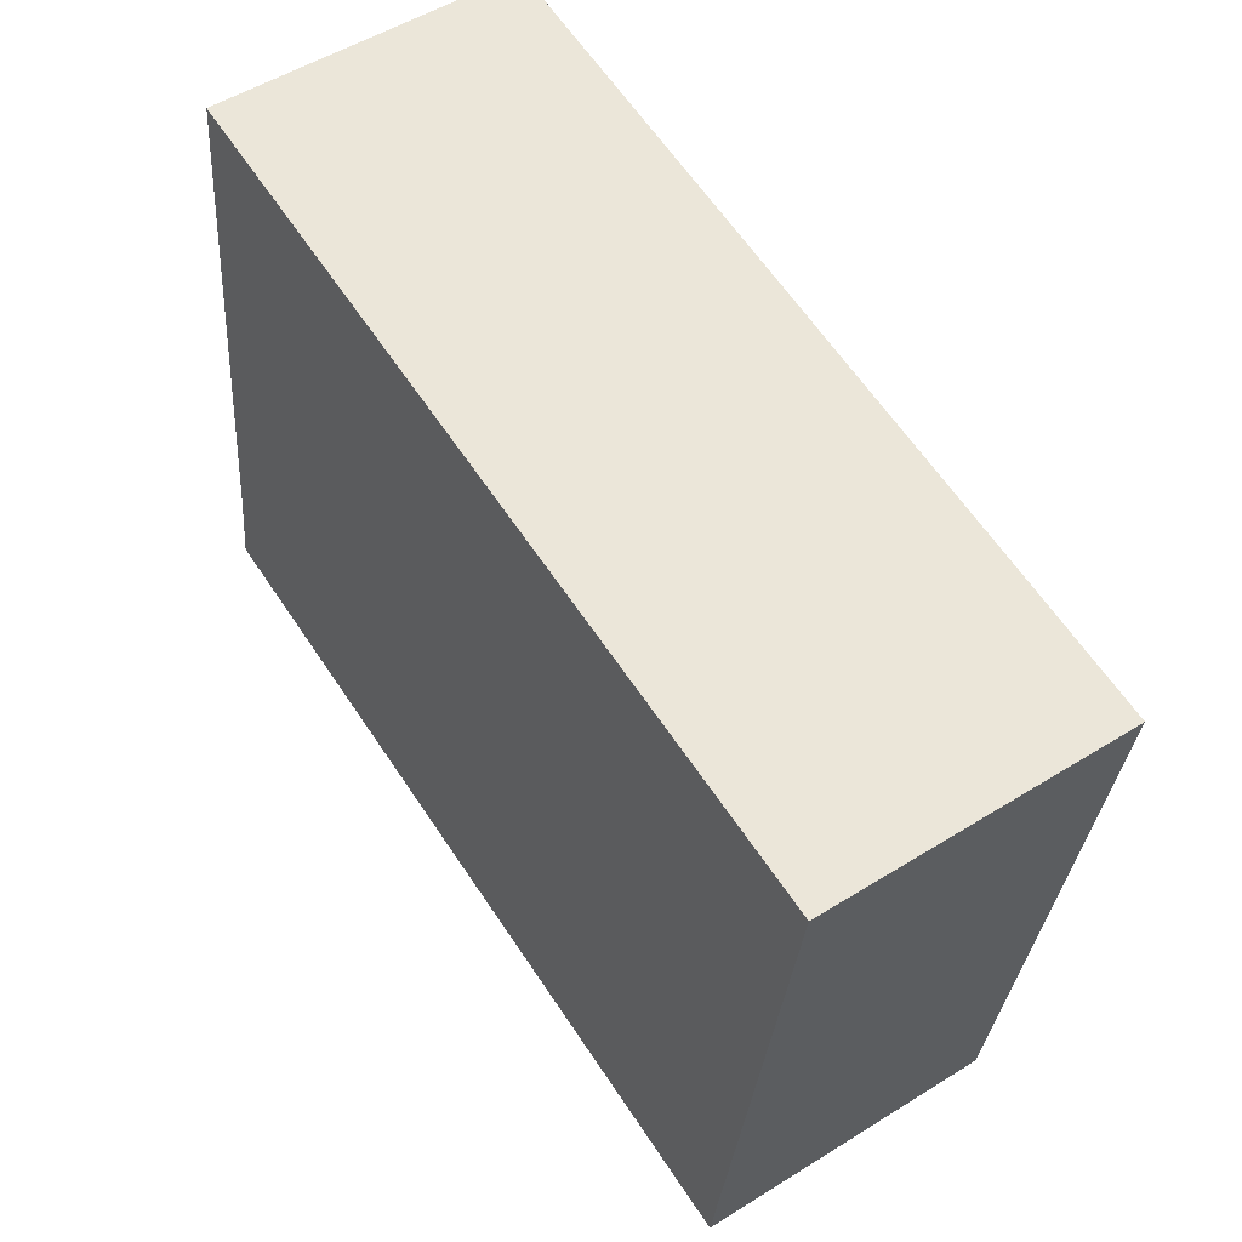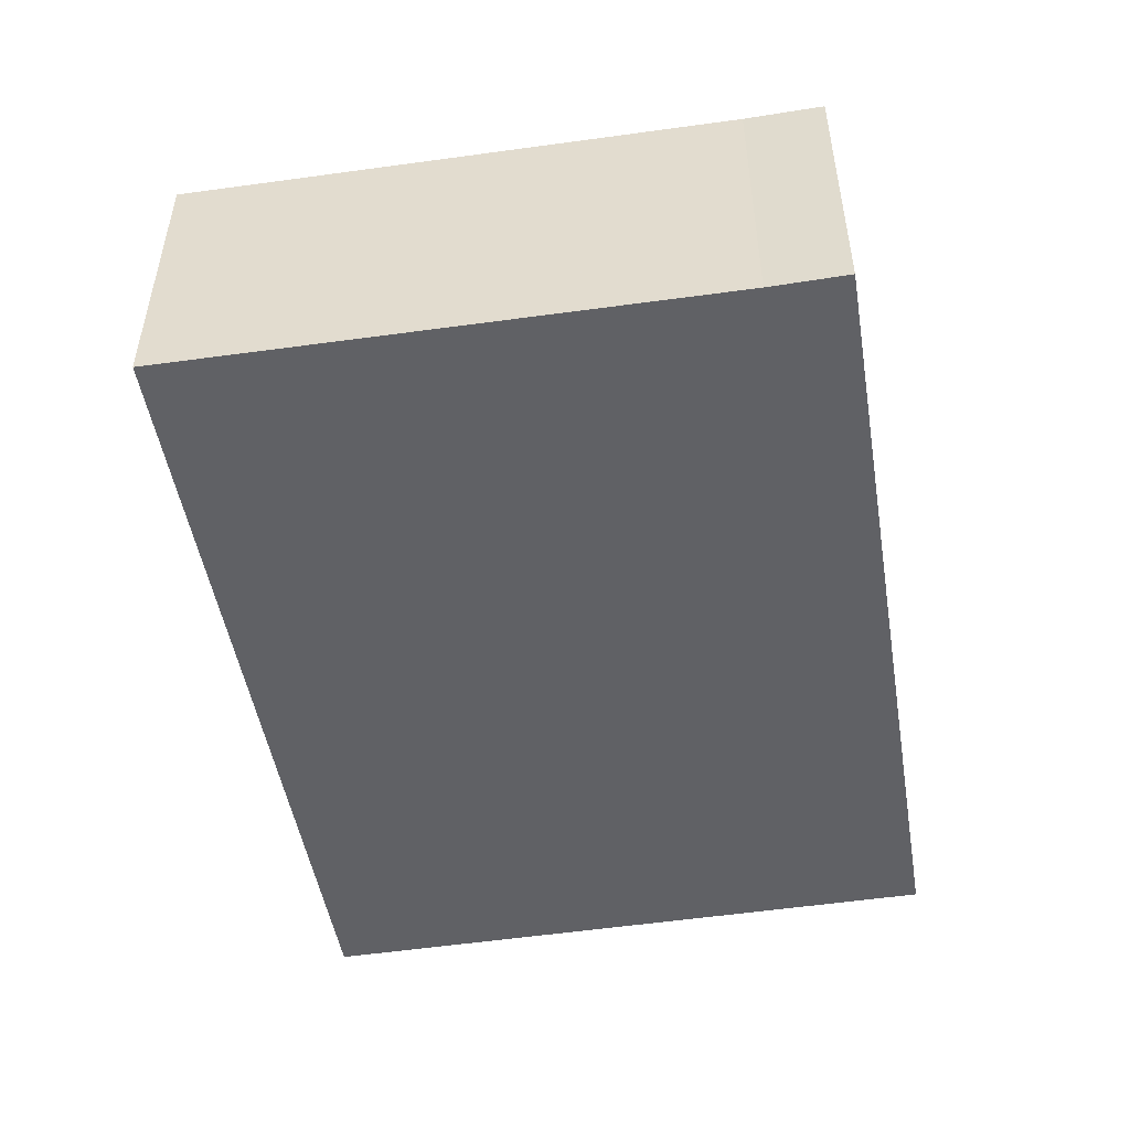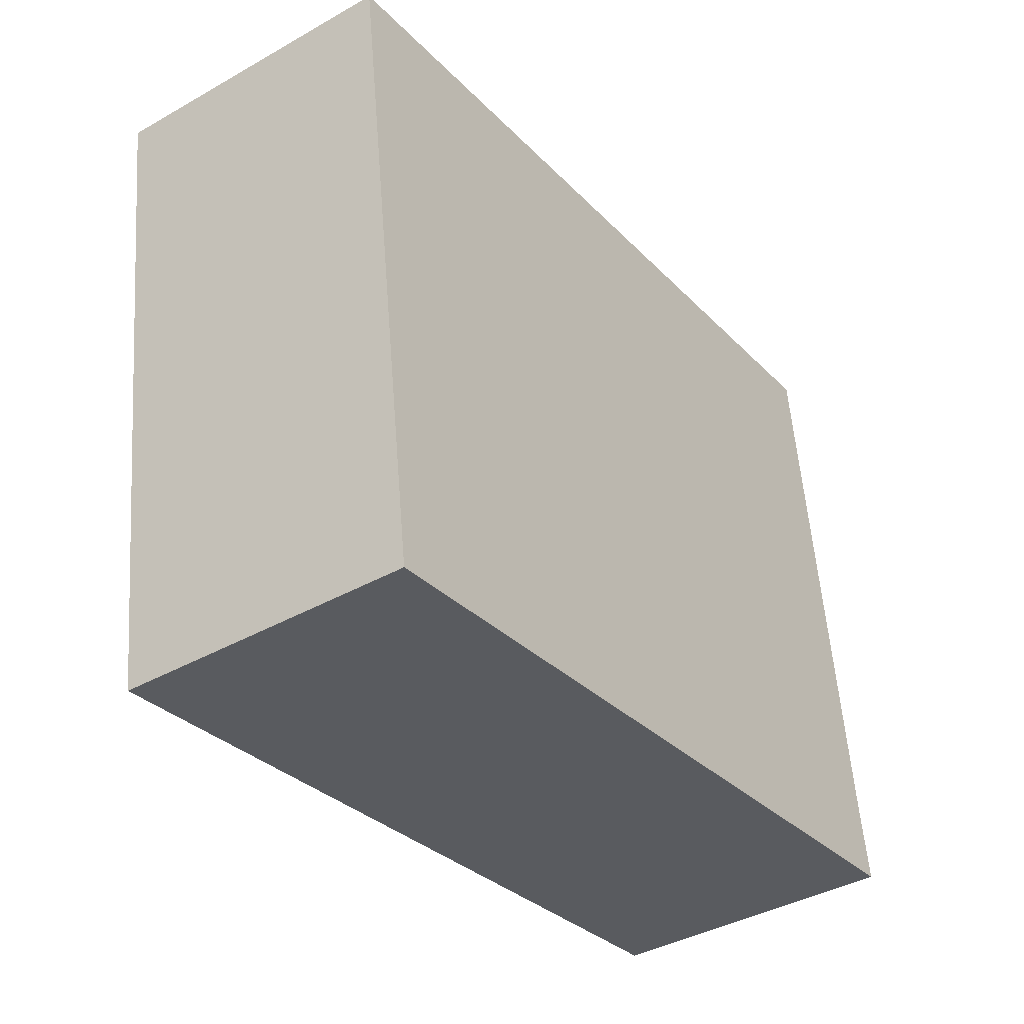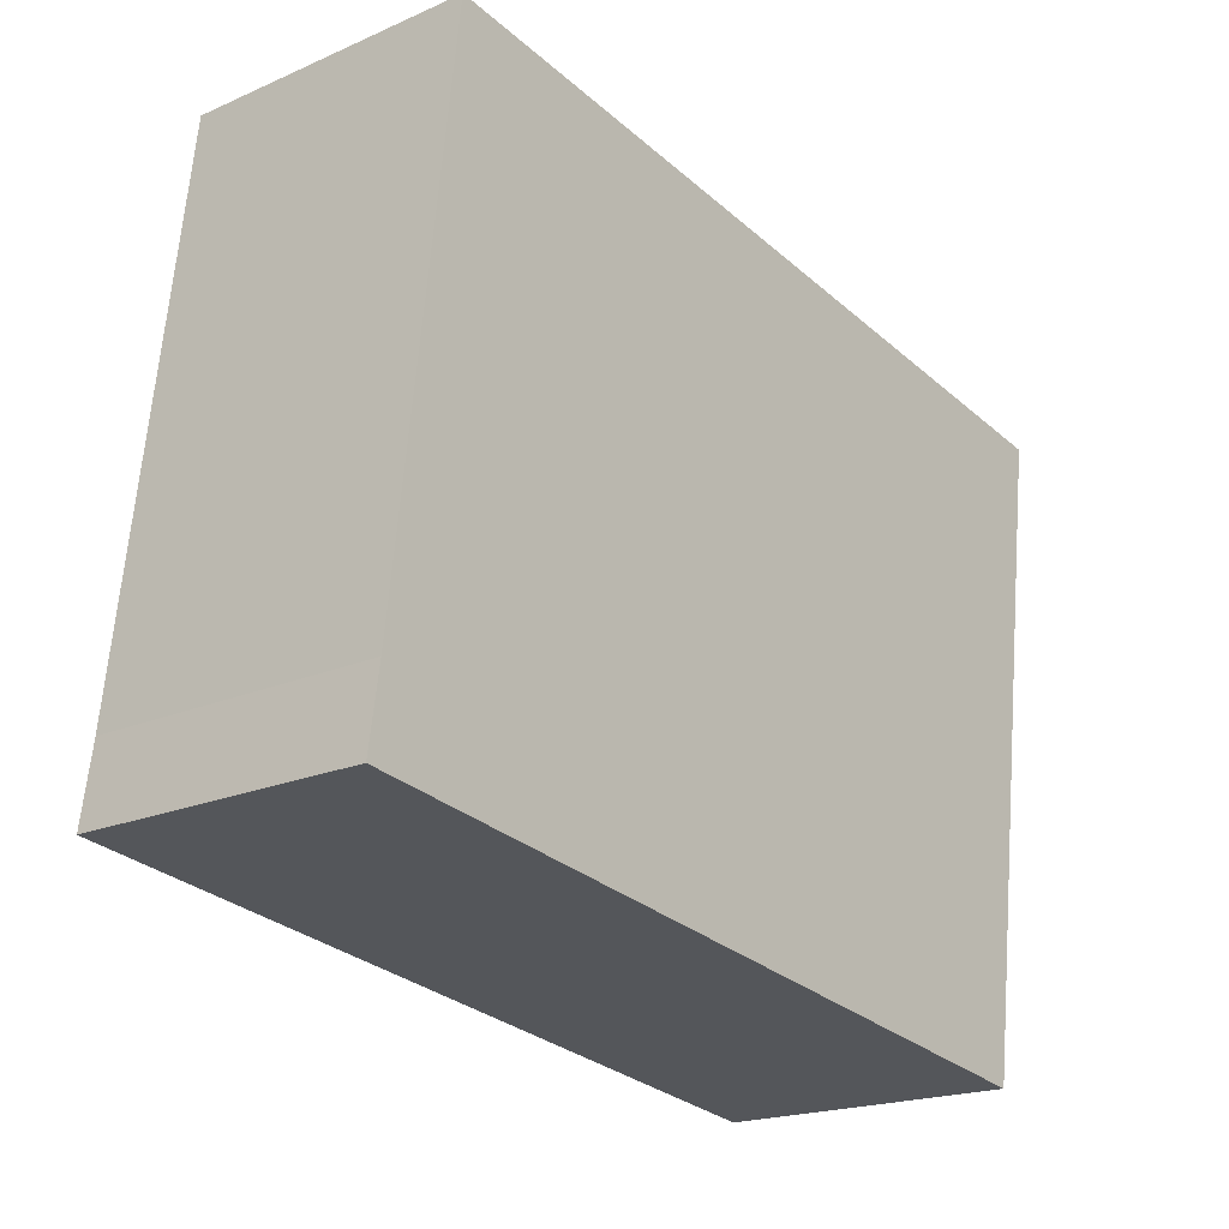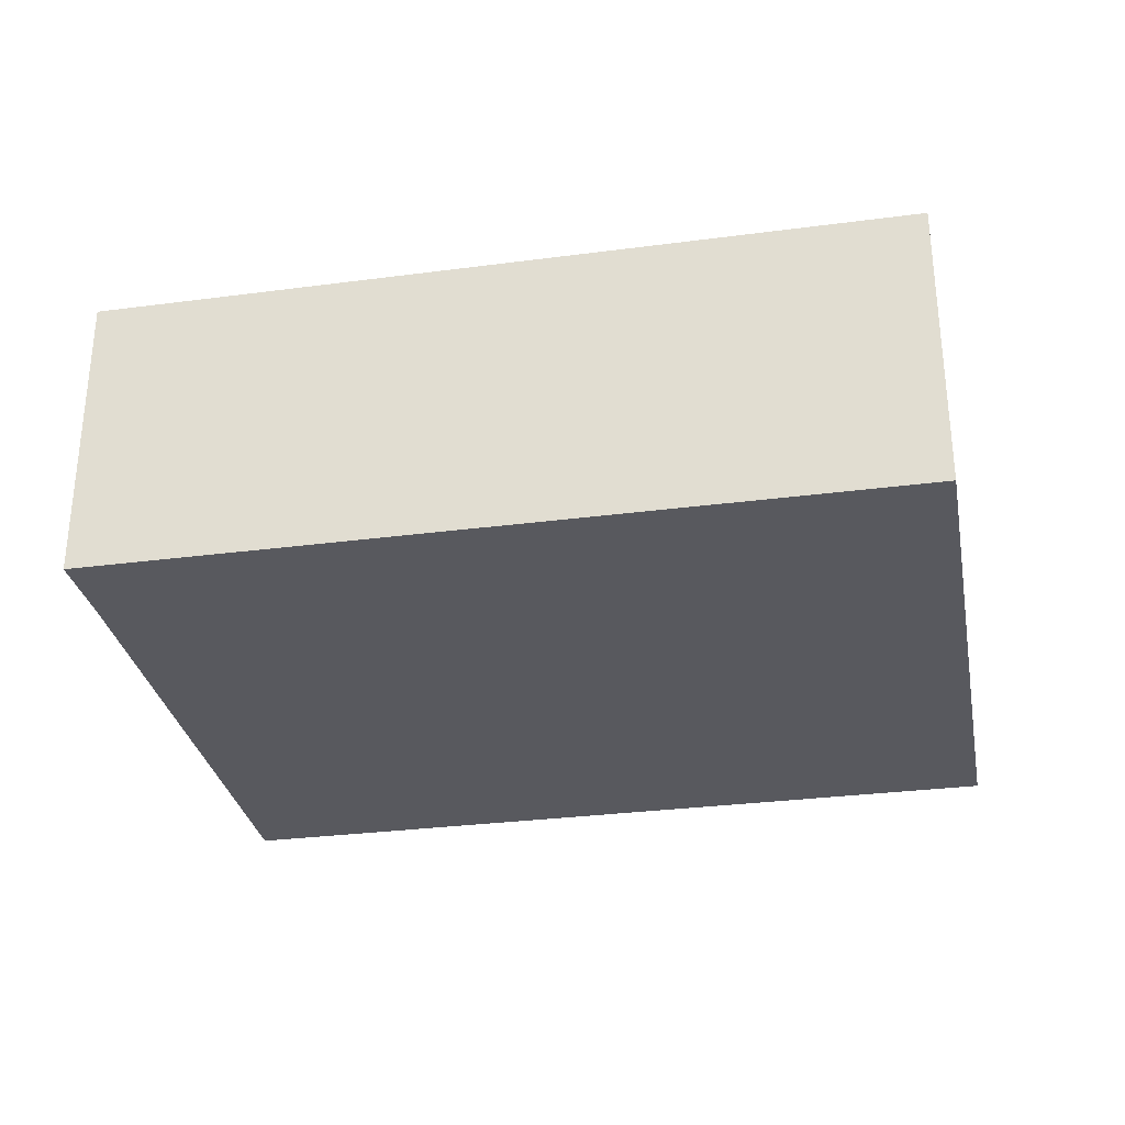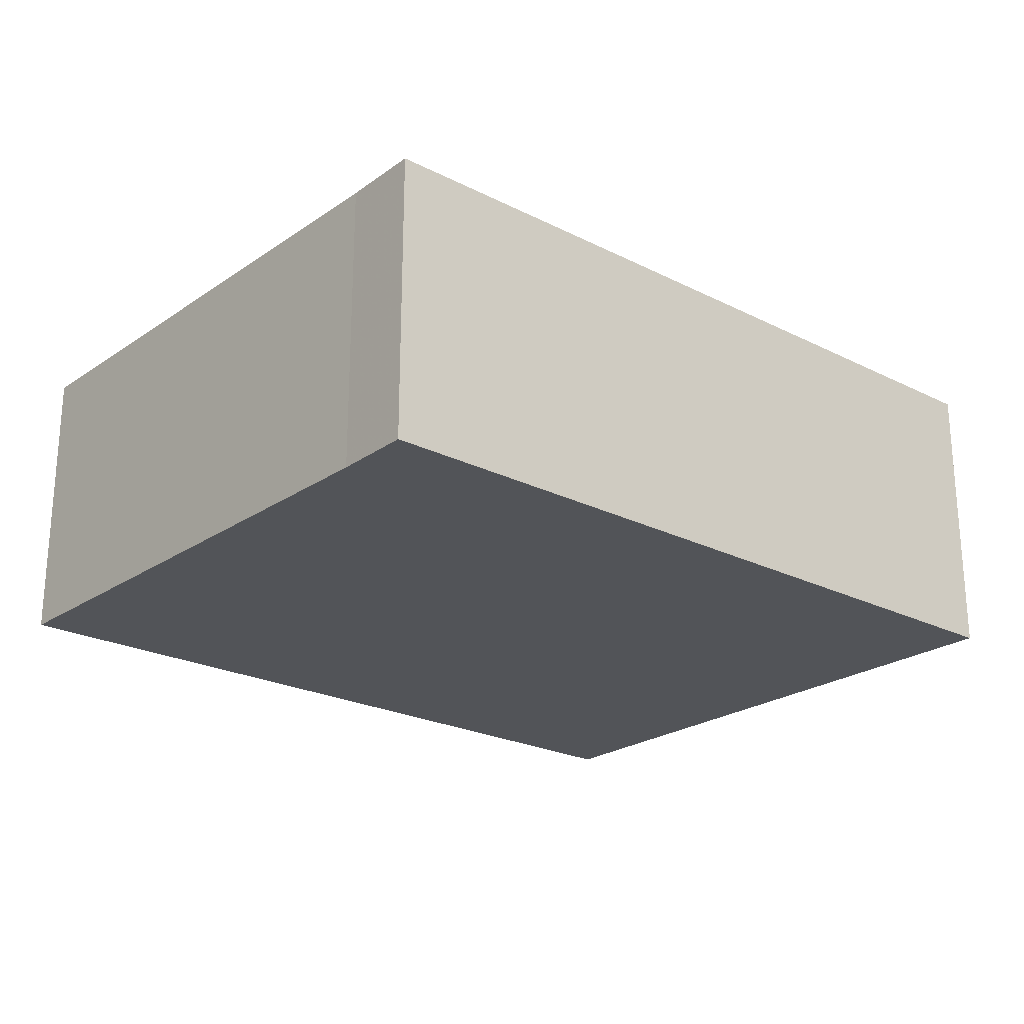
<metadata>
{"format":"obj","ext":"obj","renderer":"f3d","projection":"perspective","resolution":1024,"background":"white","views":[{"elev":52.7,"azim":-123.8,"up":"+Z"},{"elev":-49.6,"azim":91.7,"up":"+Y"},{"elev":-39.9,"azim":-55.0,"up":"+Z"},{"elev":-19.7,"azim":129.0,"up":"+Z"},{"elev":-30.3,"azim":-177.0,"up":"+Y"},{"elev":-23.2,"azim":131.8,"up":"+Y"}]}
</metadata>
<code>
v -6.361 0.2091 -3.676
v -6.374 0.2091 -3.575
v -6.245 0.2091 -3.557
v -6.234 0.2091 -3.646
v -6.232 0.2091 -3.659
v -6.245 0.1622 -3.557
v -6.374 0.1622 -3.575
v -6.361 0.1622 -3.676
v -6.234 0.1622 -3.646
v -6.232 0.1622 -3.659
v -6.232 0.1622 -3.659
v -6.361 0.1622 -3.676
v -6.361 0.2091 -3.676
v -6.232 0.2091 -3.659
v -6.234 0.1622 -3.646
v -6.232 0.1622 -3.659
v -6.232 0.2091 -3.659
v -6.234 0.2091 -3.646
v -6.245 0.1622 -3.557
v -6.234 0.1622 -3.646
v -6.234 0.2091 -3.646
v -6.245 0.2091 -3.557
v -6.374 0.1622 -3.575
v -6.245 0.1622 -3.557
v -6.245 0.2091 -3.557
v -6.374 0.2091 -3.575
v -6.361 0.1622 -3.676
v -6.374 0.1622 -3.575
v -6.374 0.2091 -3.575
v -6.361 0.2091 -3.676
f 1 2 3
f 1 3 4
f 5 1 4
f 6 7 8
f 9 6 8
f 10 9 8
f 11 12 13
f 11 13 14
f 15 16 17
f 15 17 18
f 19 20 21
f 19 21 22
f 23 24 25
f 23 25 26
f 27 28 29
f 27 29 30

</code>
